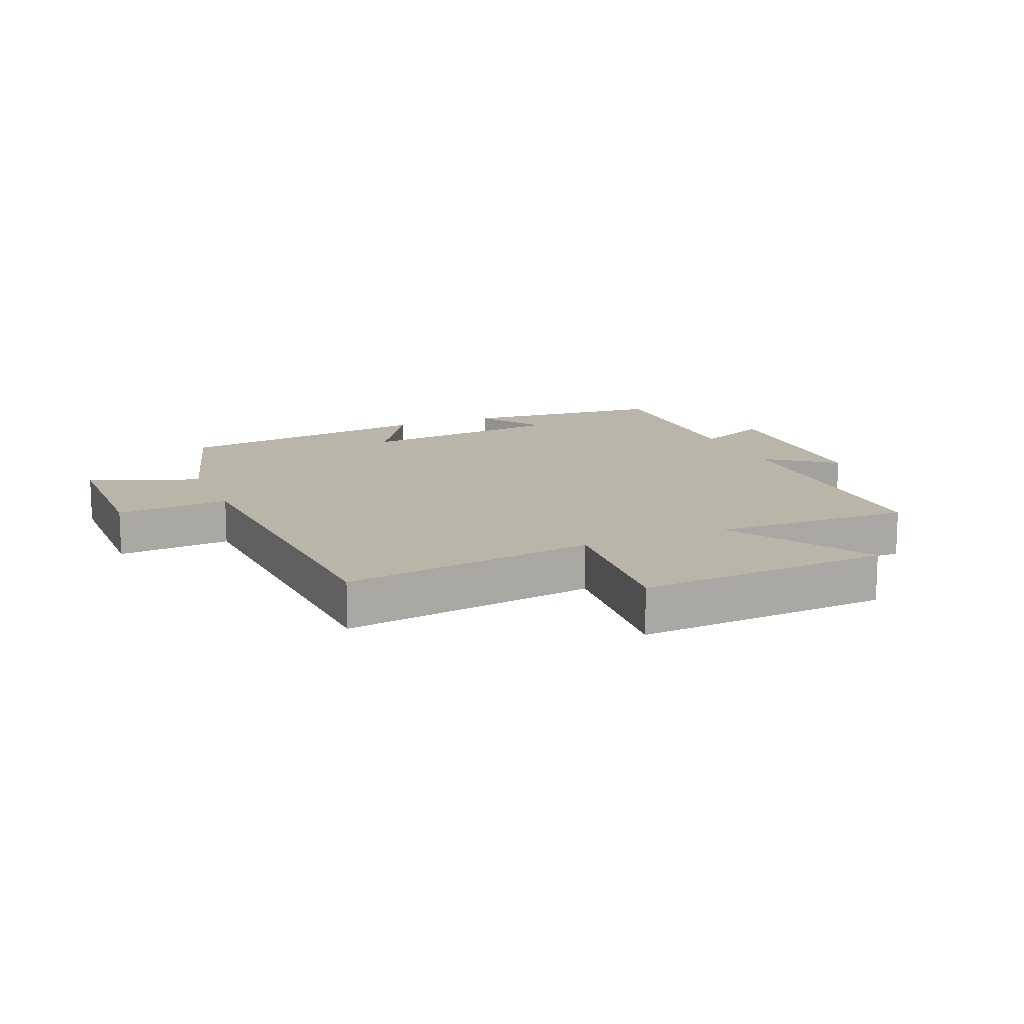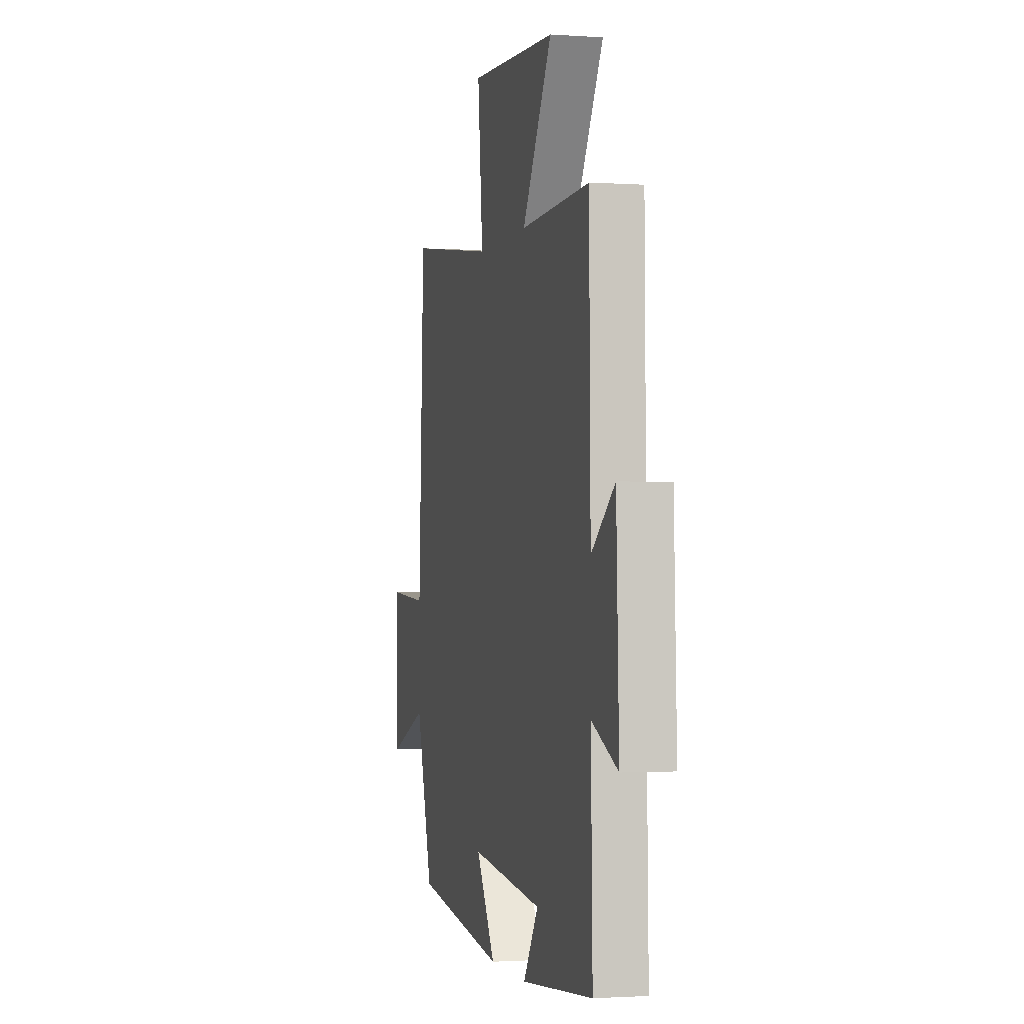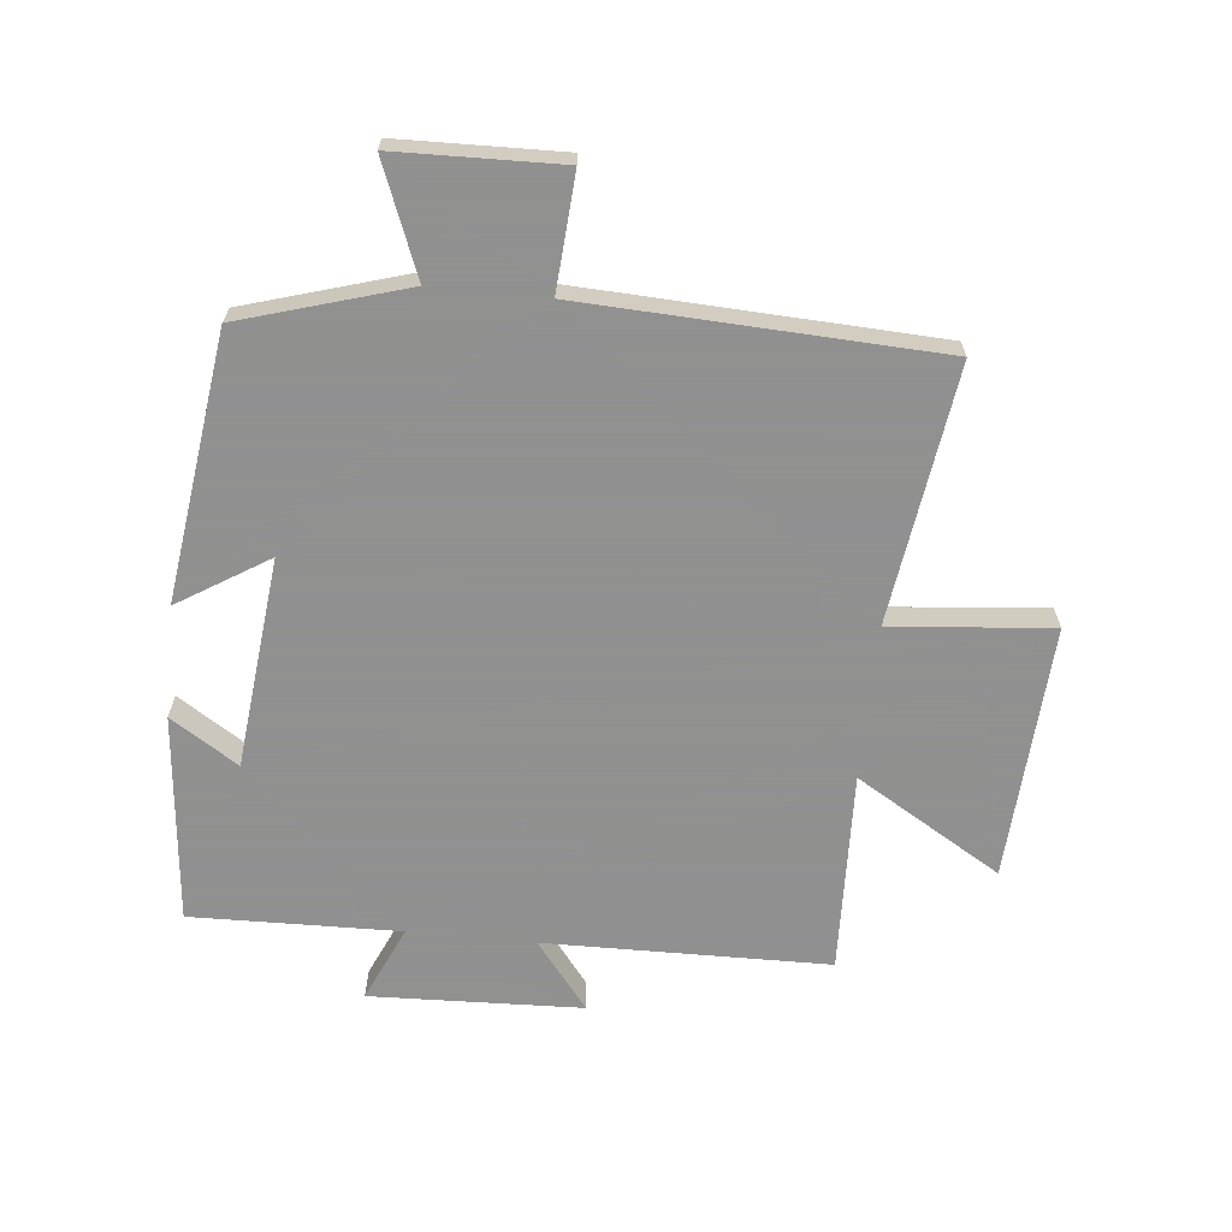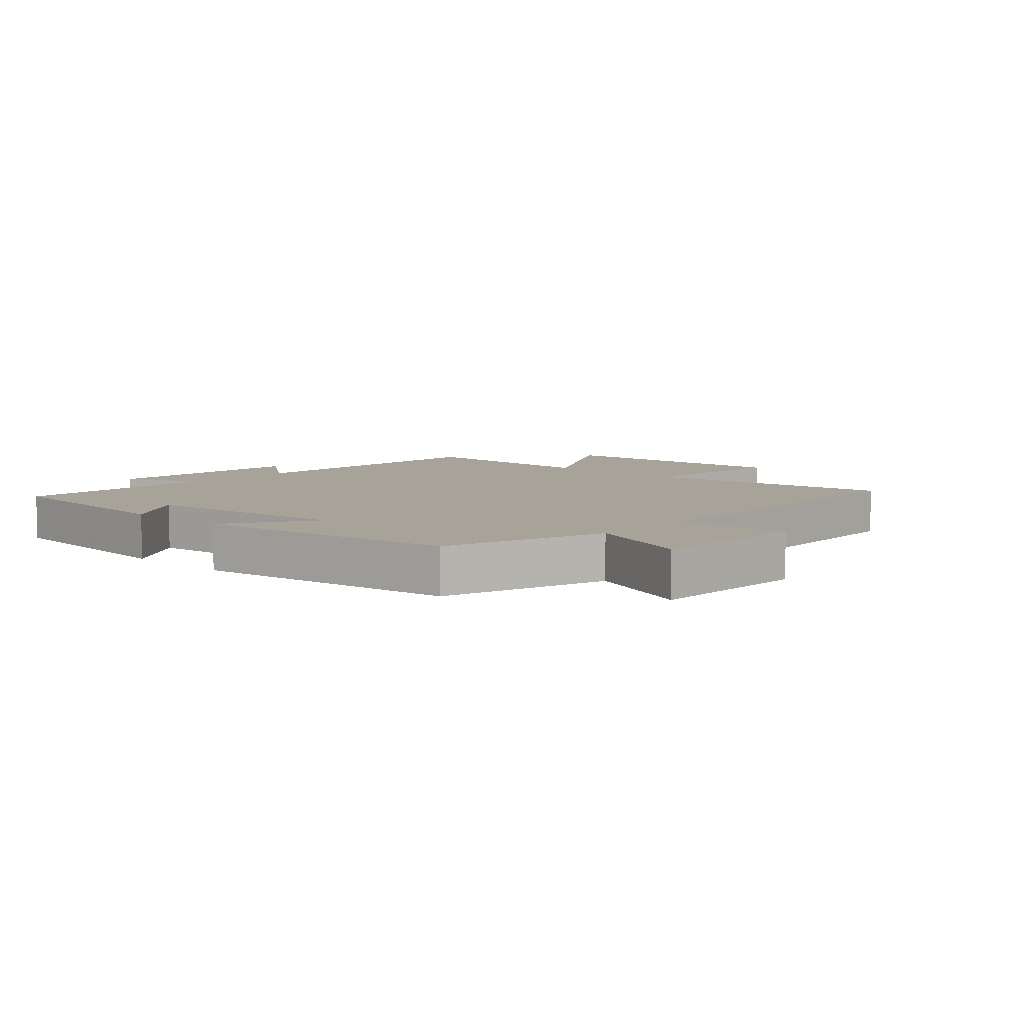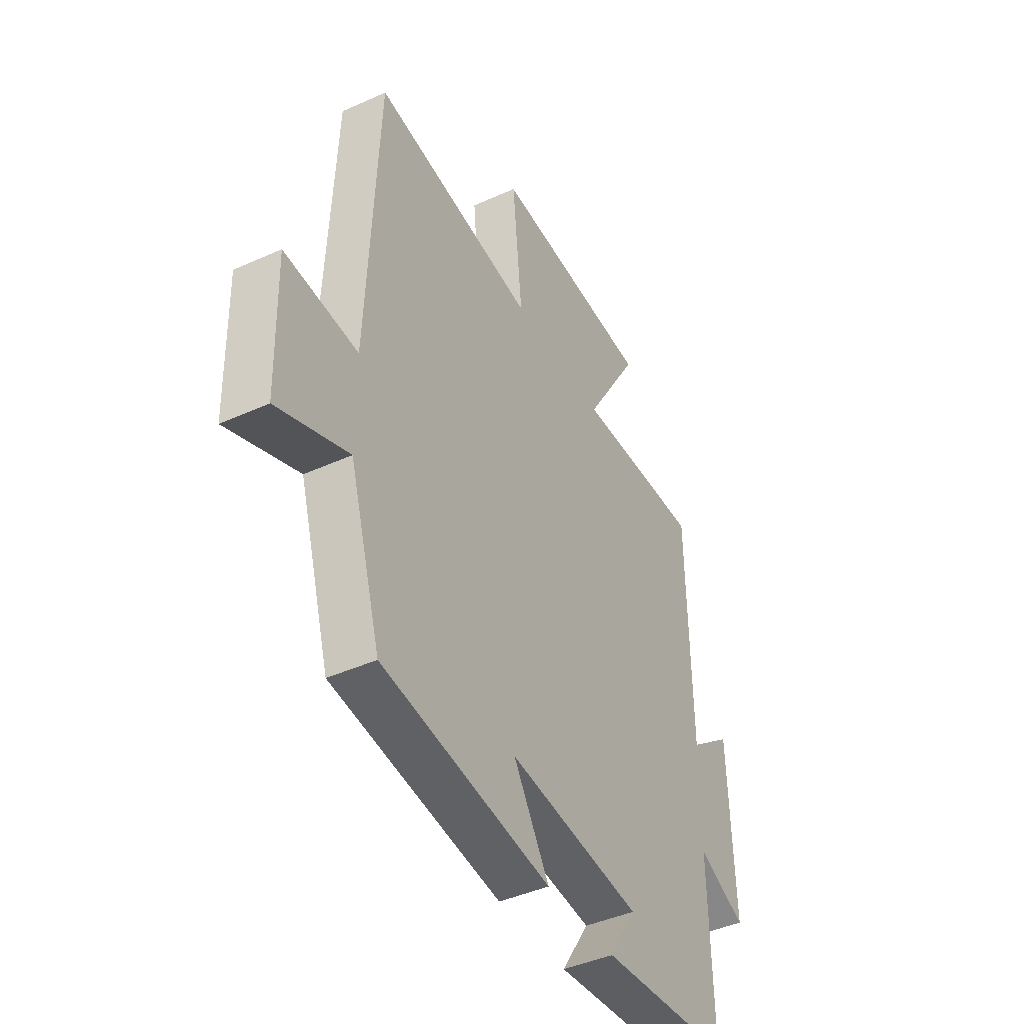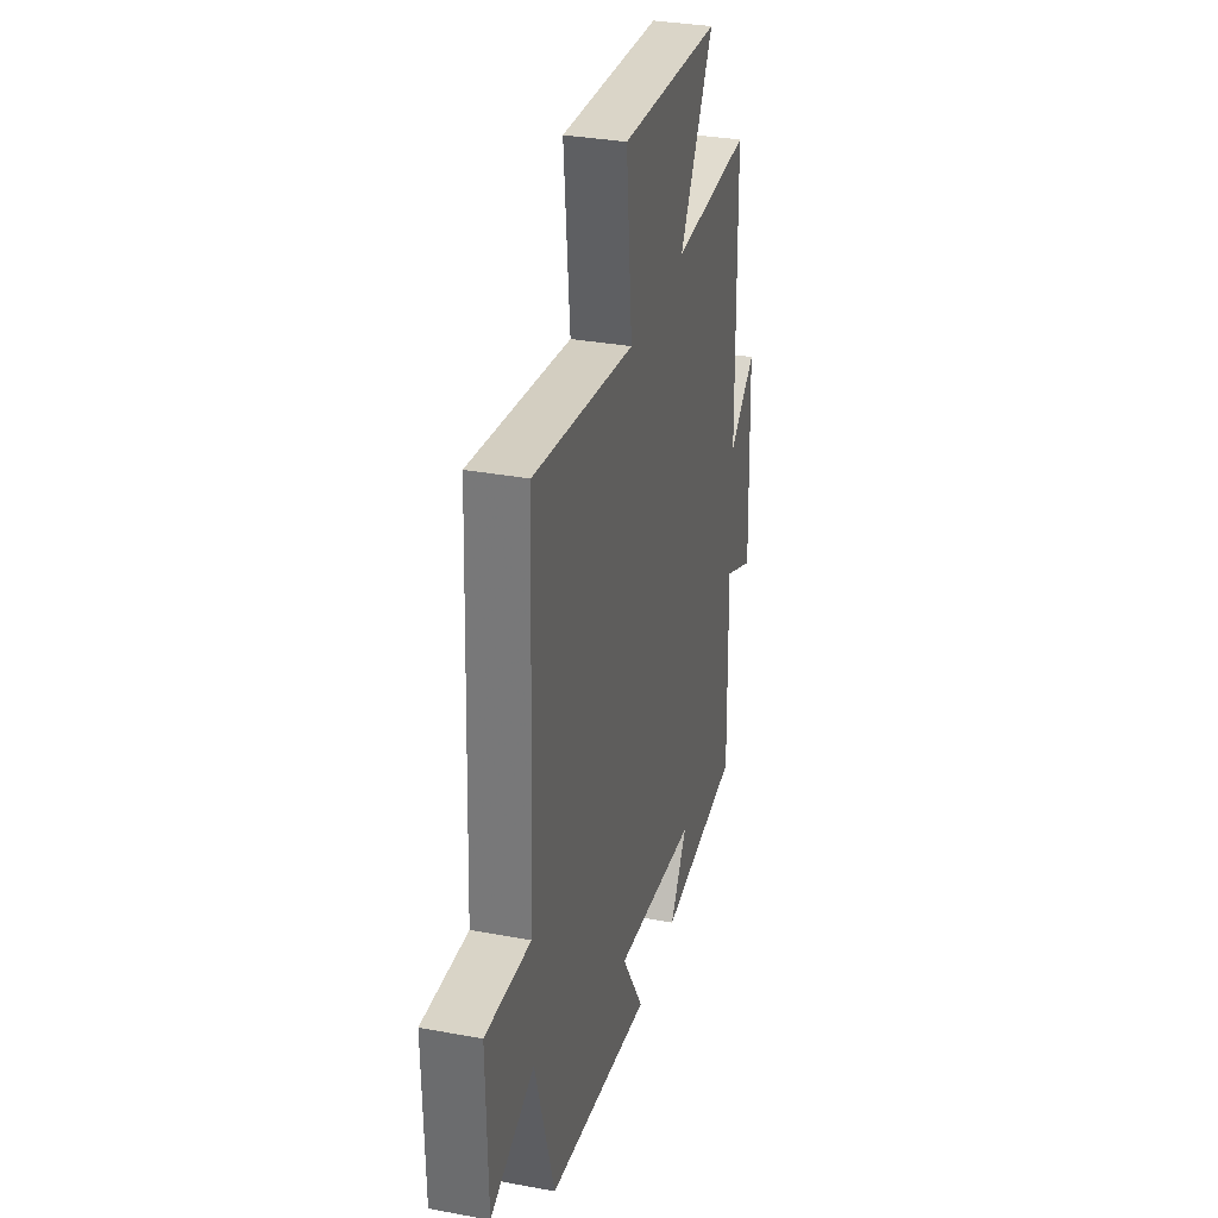
<metadata>
{"format":"obj","ext":"obj","renderer":"f3d","projection":"perspective","resolution":1024,"background":"white","views":[{"elev":13.7,"azim":-23.1,"up":"+Y"},{"elev":-1.6,"azim":76.0,"up":"+Z"},{"elev":-65.8,"azim":-95.7,"up":"+Y"},{"elev":6.9,"azim":-137.2,"up":"+Y"},{"elev":-43.0,"azim":-61.7,"up":"+Z"},{"elev":32.5,"azim":-75.5,"up":"+Z"}]}
</metadata>
<code>
v -0.474 0.07 0.558
v -0.067 0.07 0.5
v -0.091 0.07 0.754
v 0.313 0.07 0.73
v 0.175 0.07 0.5
v 0.494 0.07 0.511
v 0.5 0.07 0.061
v 0.608 0.07 0.145
v 0.62 0.07 -0.191
v 0.5 0.07 -0.137
v 0.507 0.07 -0.468
v 0.176 0.07 -0.5
v 0.245 0.07 -0.393
v -0.089 0.07 -0.357
v 0 0.07 -0.5
v -0.422 0.07 -0.442
v -0.5 0.07 -0.18
v -0.676 0.07 -0.249
v -0.682 0.07 0.011
v -0.5 0.07 -0.002
v -0.474 0 0.558
v -0.067 0 0.5
v -0.091 0 0.754
v 0.313 0 0.73
v 0.175 0 0.5
v 0.494 0 0.511
v 0.5 0 0.061
v 0.608 0 0.145
v 0.62 0 -0.191
v 0.5 0 -0.137
v 0.507 0 -0.468
v 0.176 0 -0.5
v 0.245 0 -0.393
v -0.089 0 -0.357
v 0 0 -0.5
v -0.422 0 -0.442
v -0.5 0 -0.18
v -0.676 0 -0.249
v -0.682 0 0.011
v -0.5 0 -0.002
f 17 18 19 20
f 16 17 20
f 15 16 20
f 14 15 20
f 20 1 2
f 14 20 2
f 13 14 2
f 10 11 12 13
f 10 13 2 3
f 7 8 9 10
f 5 6 7 10
f 5 10 3
f 3 4 5
f 40 39 38 37
f 40 37 36
f 40 36 35
f 40 35 34
f 22 21 40
f 22 40 34
f 22 34 33
f 33 32 31 30
f 23 22 33 30
f 30 29 28 27
f 30 27 26 25
f 23 30 25
f 25 24 23
f 1 21 22 2
f 2 22 23 3
f 3 23 24 4
f 4 24 25 5
f 5 25 26 6
f 6 26 27 7
f 7 27 28 8
f 8 28 29 9
f 9 29 30 10
f 10 30 31 11
f 11 31 32 12
f 12 32 33 13
f 13 33 34 14
f 14 34 35 15
f 15 35 36 16
f 16 36 37 17
f 17 37 38 18
f 18 38 39 19
f 19 39 40 20
f 20 40 21 1

</code>
